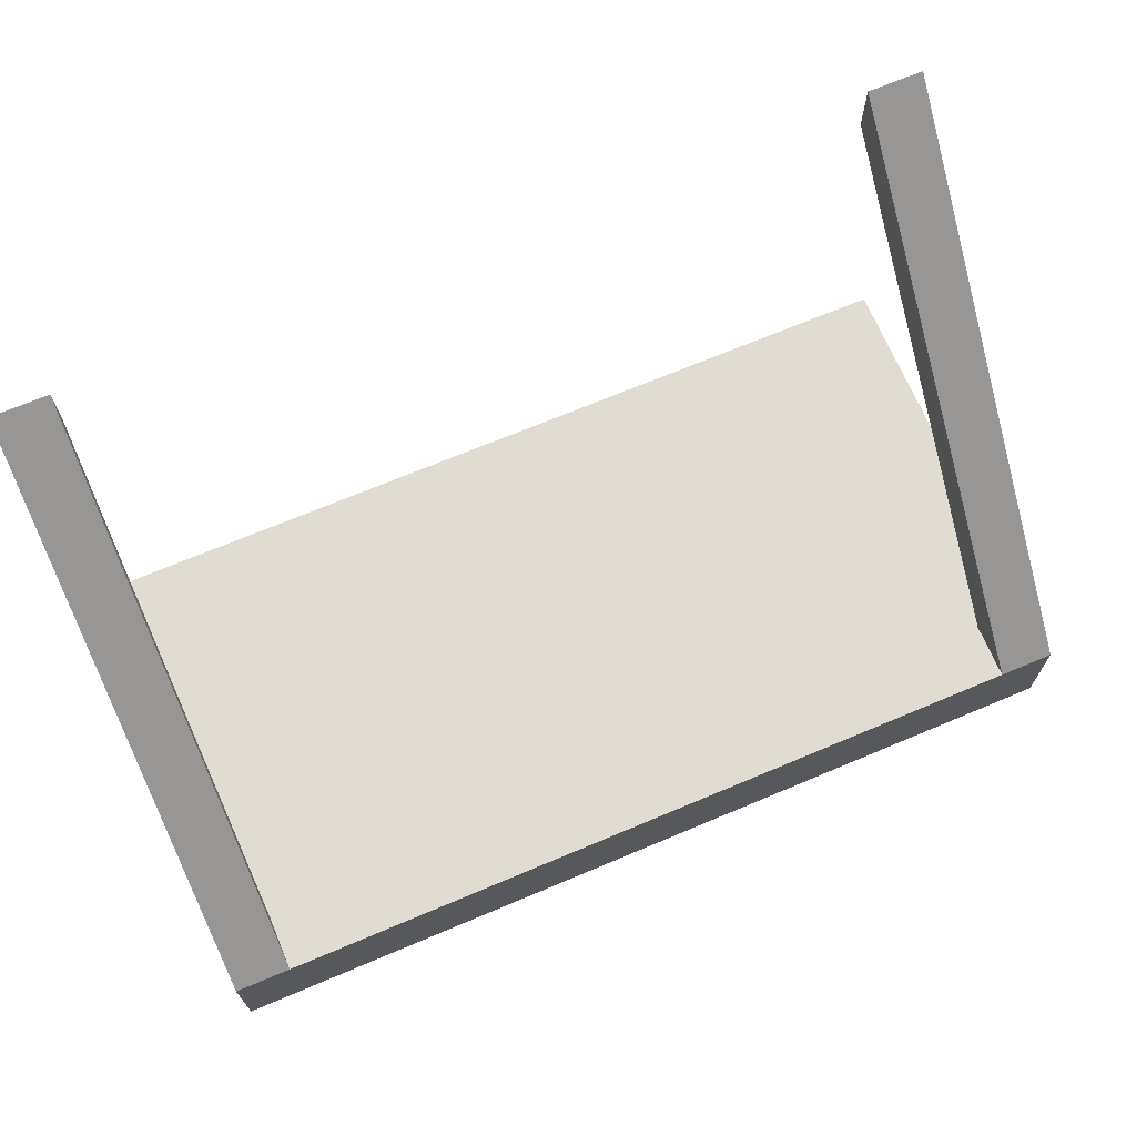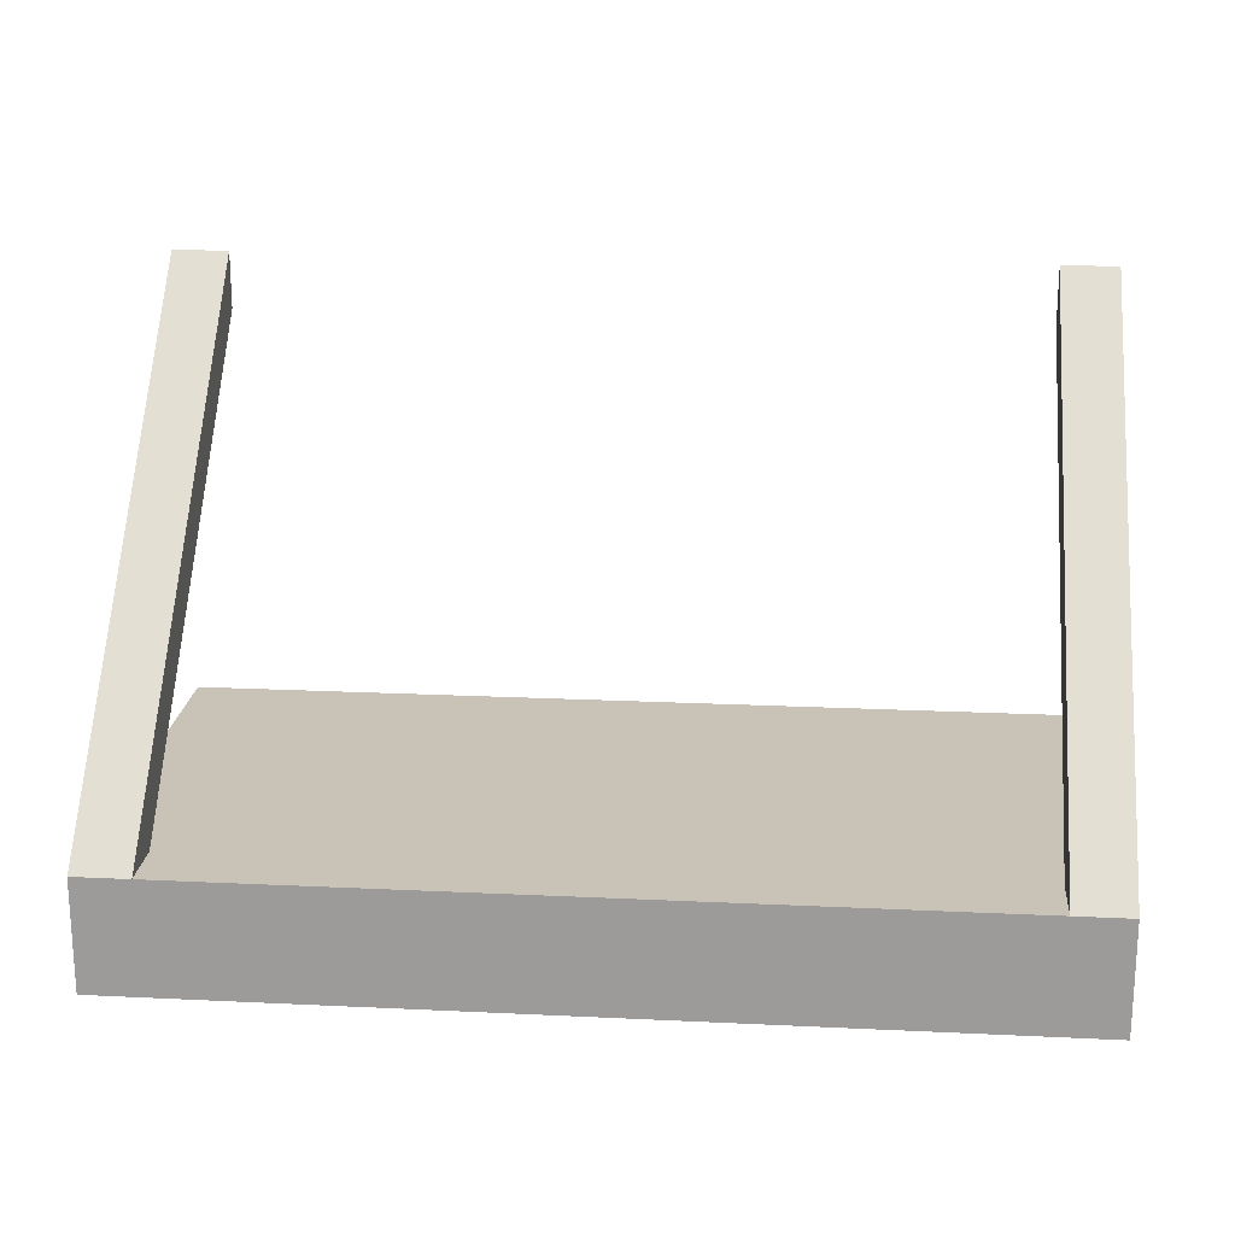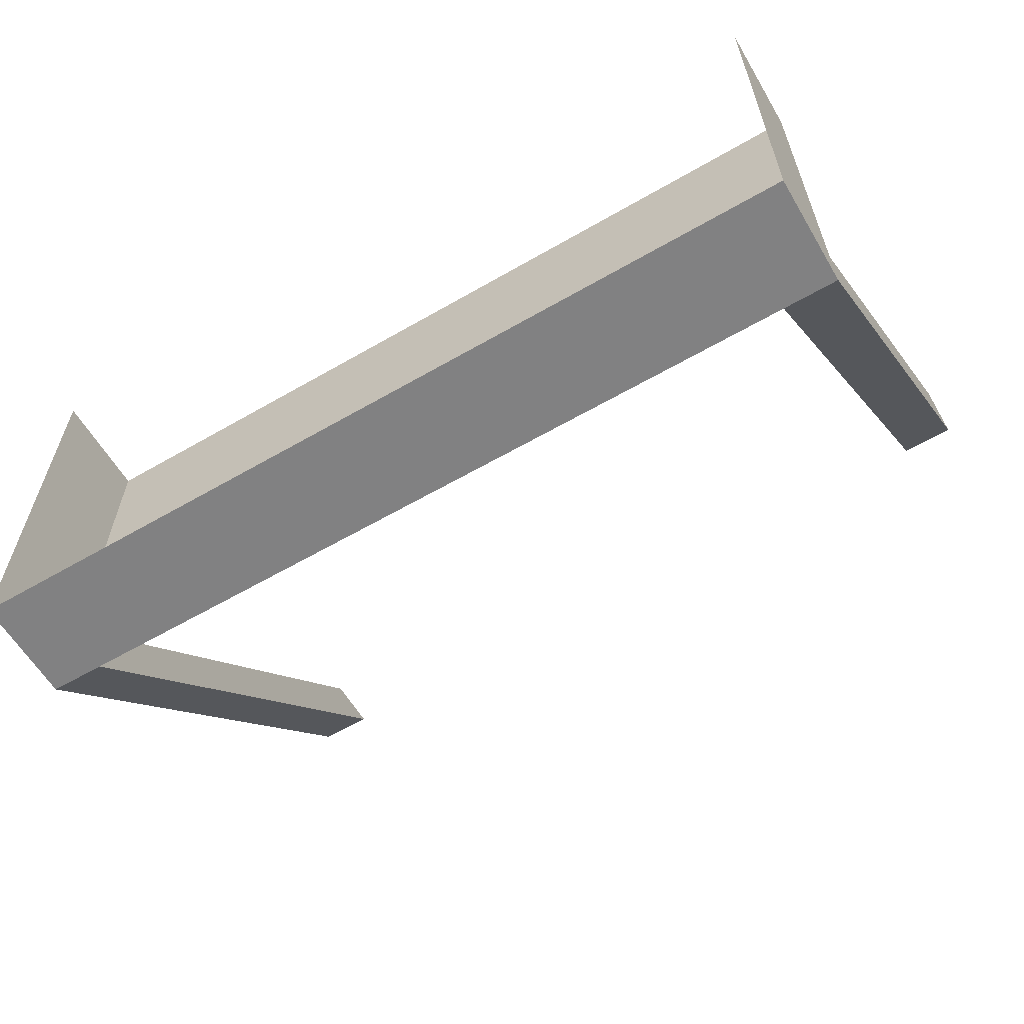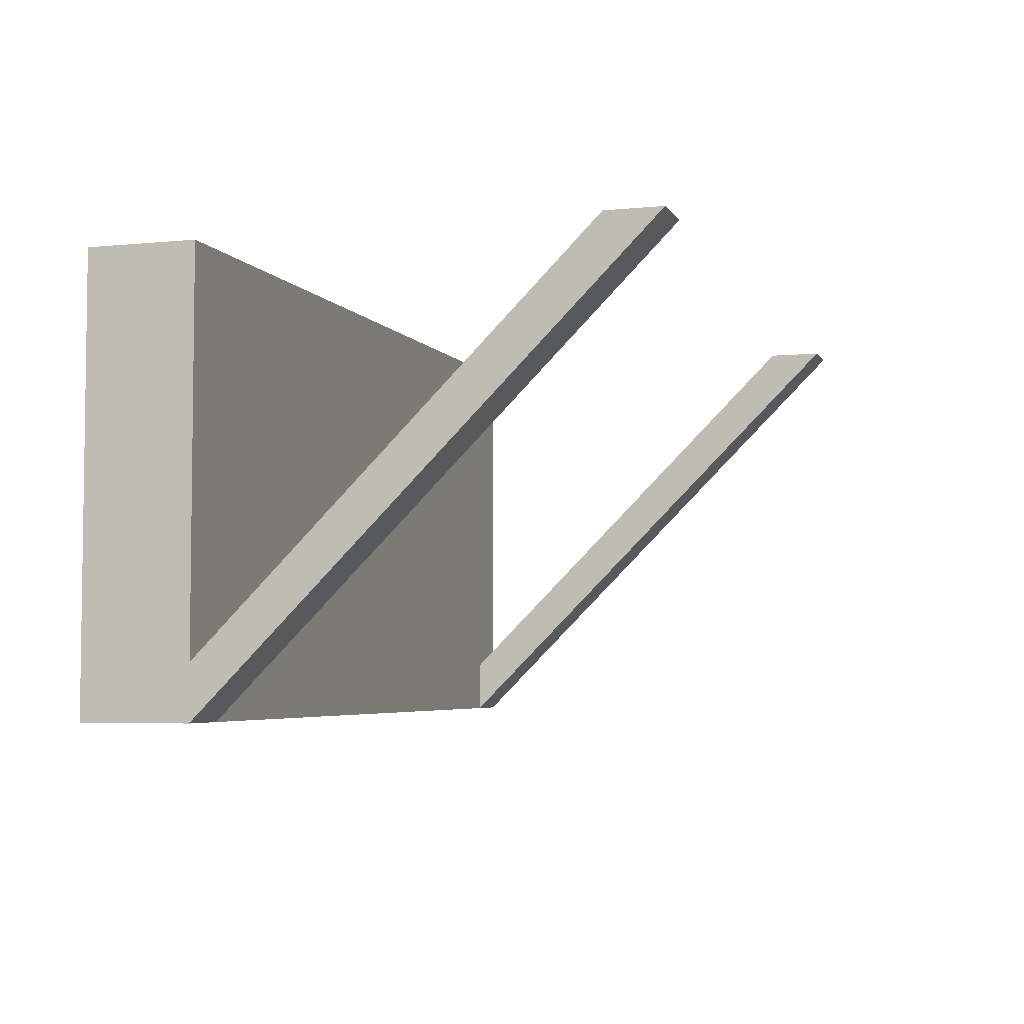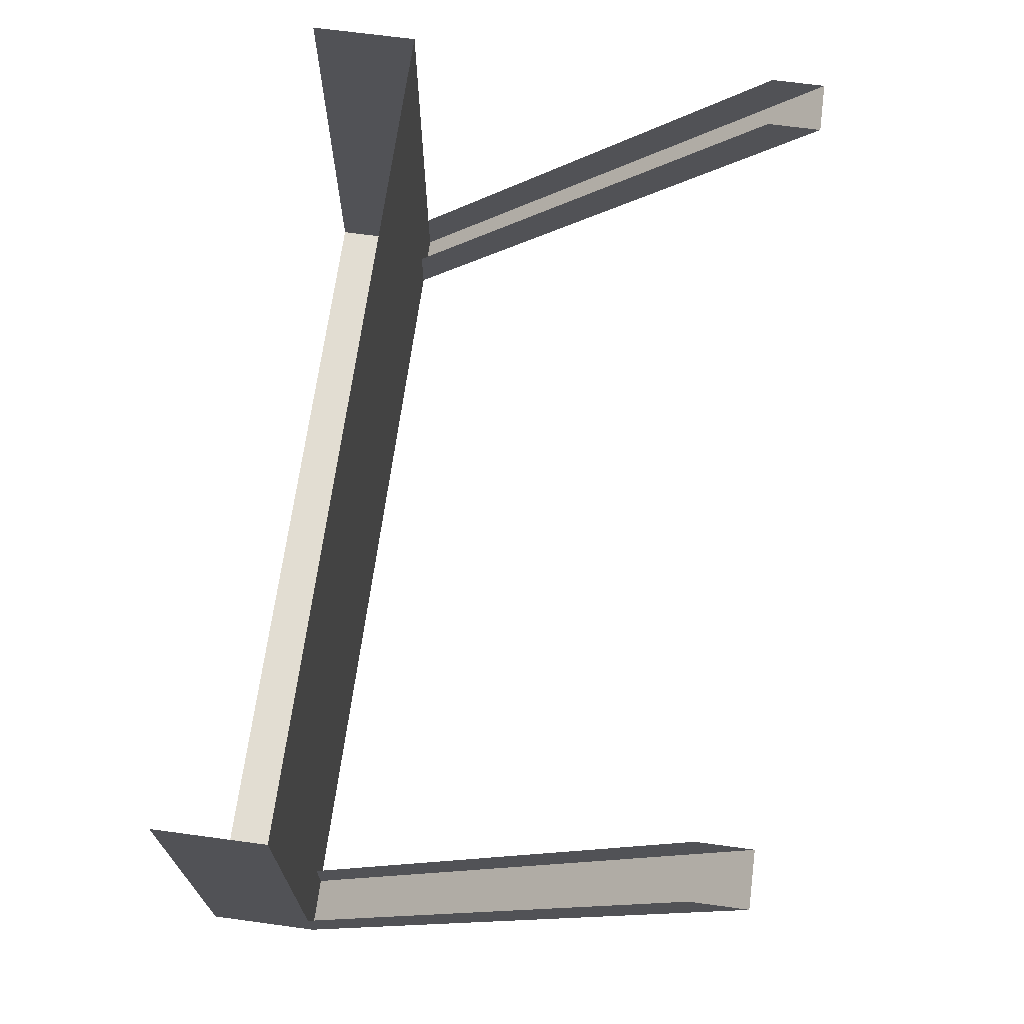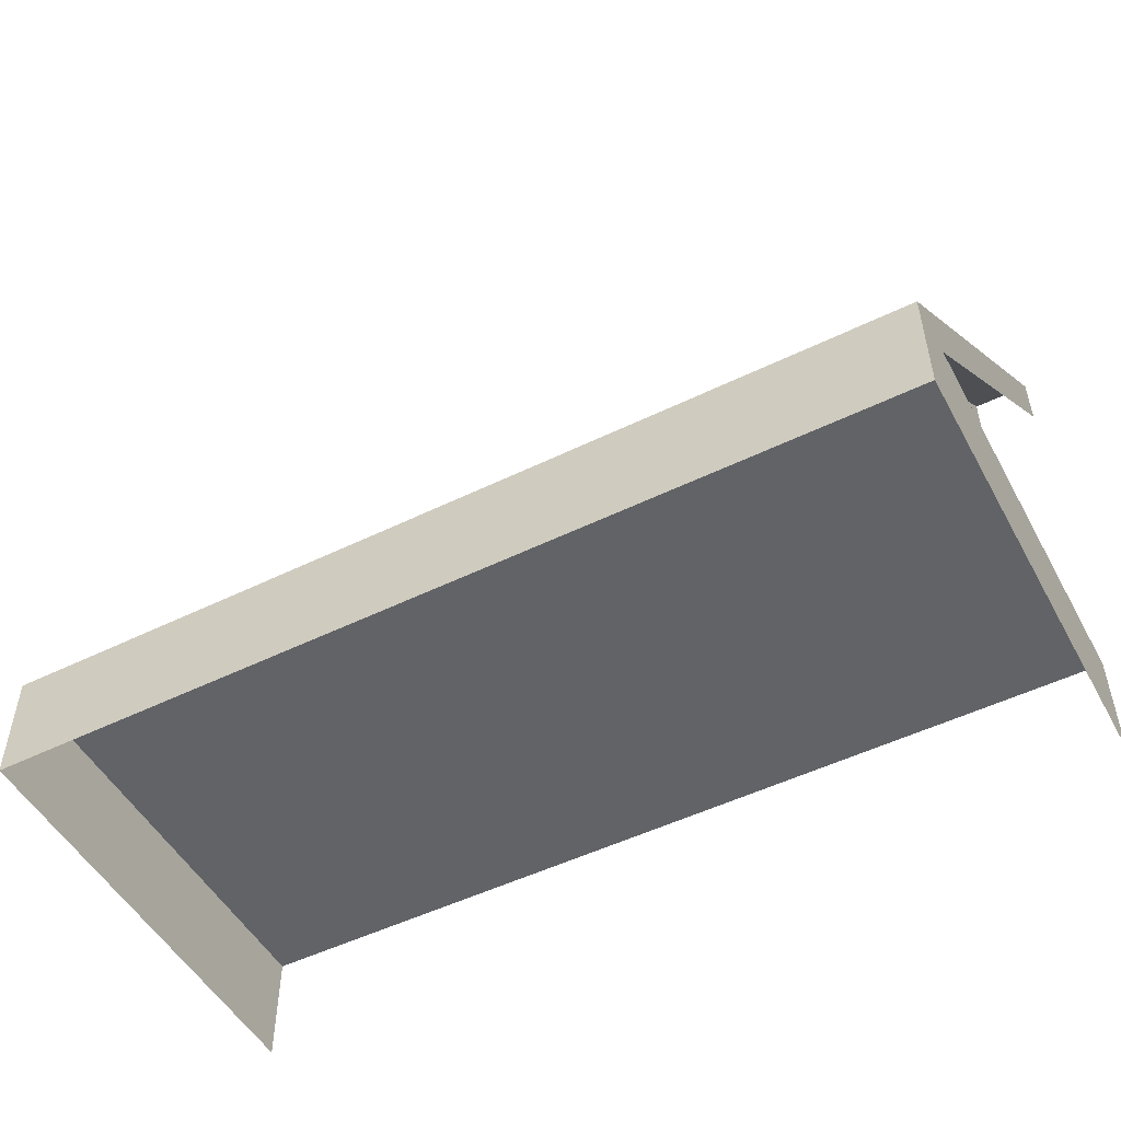
<metadata>
{"format":"obj","ext":"obj","renderer":"f3d","projection":"perspective","resolution":1024,"background":"white","views":[{"elev":69.1,"azim":157.1,"up":"+Y"},{"elev":19.5,"azim":-174.9,"up":"+Y"},{"elev":-60.4,"azim":30.6,"up":"+Z"},{"elev":-4.6,"azim":107.5,"up":"+Z"},{"elev":68.3,"azim":97.7,"up":"+Z"},{"elev":-50.8,"azim":-151.9,"up":"+Y"}]}
</metadata>
<code>
o wallbench_back
v -0.64 0.48 0
v -0.64 0.64 0
v -0.64 0.64 0.64
v -0.64 0.48 0.64
v 0.64 0.48 0.64
v 0.64 0.64 0.64
v 0.64 0.64 0
v 0.64 0.48 0
v -0.64 0.64 0.08
v -0.64 1.28 0.64
v -0.64 1.2 0.64
v 0.64 1.2 0.64
v 0.64 1.28 0.64
v 0.64 0.64 0.08
v -0.56 1.2 0.64
v -0.56 1.28 0.64
v -0.56 0.64 0
v -0.56 0.64 0.08
v 0.56 0.64 0.08
v 0.56 0.64 0
v 0.56 1.28 0.64
v 0.56 1.2 0.64
f 1 2 3 4
f 5 6 7 8
f 8 7 2 1
f 2 7 6 3
f 9 2 10 11
f 12 13 7 14
f 15 16 17 18
f 19 20 21 22
f 13 21 20 7
f 16 10 2 17
o wallbench_front
v -0.64 0.48 0
v -0.64 0.64 0
v -0.64 0.64 0.64
v -0.64 0.48 0.64
v 0.64 0.48 0.64
v 0.64 0.64 0.64
v 0.64 0.64 0
v 0.64 0.48 0
v -0.64 0.64 0.08
v -0.64 1.28 0.64
v -0.64 1.2 0.64
v 0.64 1.2 0.64
v 0.64 1.28 0.64
v 0.64 0.64 0.08
v -0.56 1.2 0.64
v -0.56 1.28 0.64
v -0.56 0.64 0
v -0.56 0.64 0.08
v 0.56 0.64 0.08
v 0.56 0.64 0
v 0.56 1.28 0.64
v 0.56 1.2 0.64
f 23 24 25 26
f 27 28 29 30
f 30 29 24 23
f 24 29 28 25
f 31 24 32 33
f 34 35 29 36
f 37 38 39 40
f 41 42 43 44
f 35 43 42 29
f 38 32 24 39

</code>
